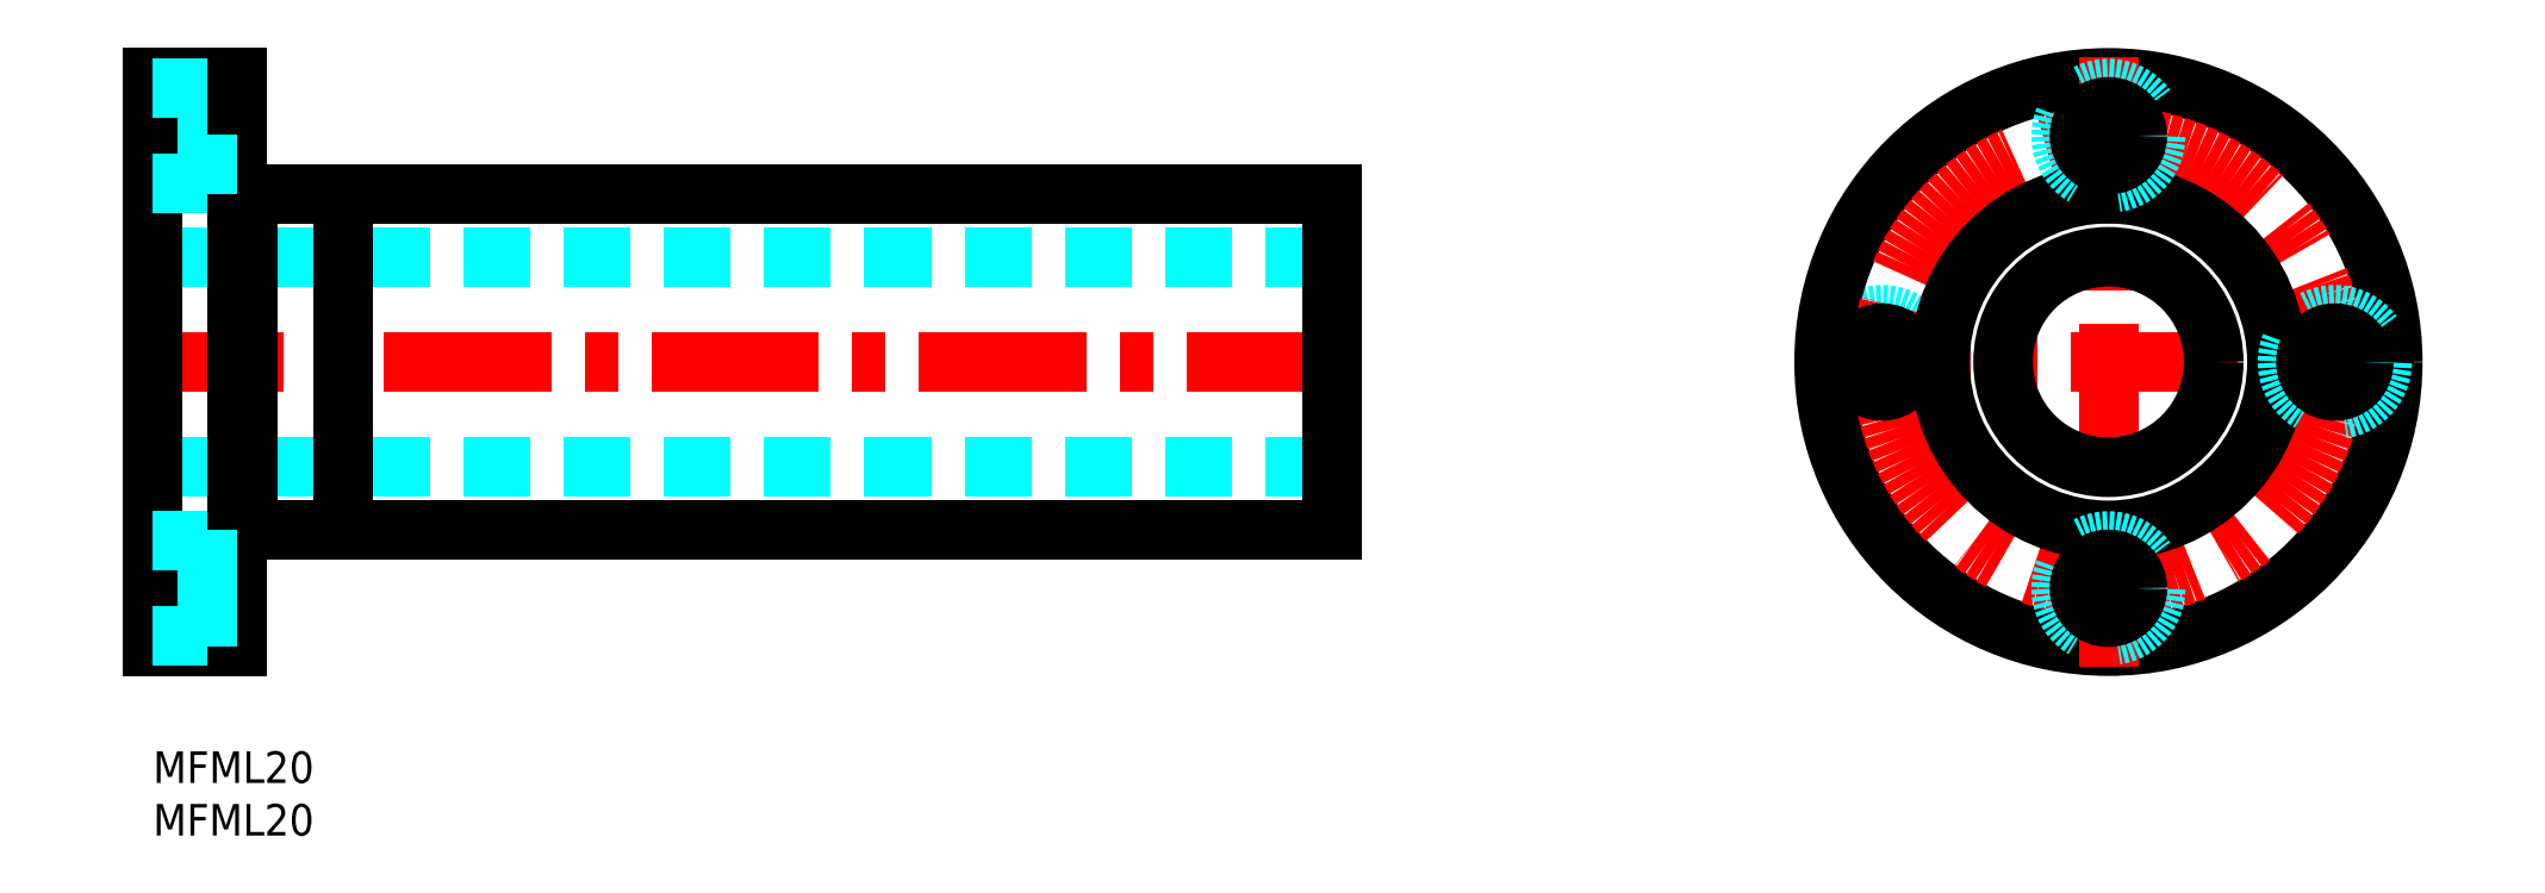
<metadata>
{"format":"dxf","ext":"dxf","renderer":"ezdxf+matplotlib","layout":"modelspace","background":"white","min_lineweight":24,"dpi":150}
</metadata>
<code>
0
SECTION
2
ENTITIES
0
INSERT
8
MSM_CONTINUOUS
2
*U18
10
0
20
0
30
0
0
INSERT
8
MSM_CONTINUOUS
2
*U19
10
0
20
0
30
0
0
LINE
8
MSM_CENTER
10
10
20
15.5
30
0
11
-2
21
15.5
31
0
0
LINE
8
MSM_CENTER
10
10
20
58.5
30
0
11
-2
21
58.5
31
0
0
LINE
8
MSM_CONTINUOUS
10
8
20
64
30
0
11
6e-16
21
64
31
0
0
LINE
8
MSM_DASHED
10
8
20
61.25
30
0
11
5.1
21
61.25
31
0
0
LINE
8
MSM_DASHED
10
112
20
47
30
0
11
6e-16
21
47
31
0
0
LINE
8
MSM_CONTINUOUS
10
8
20
10
30
0
11
6e-16
21
10
31
0
0
LINE
8
MSM_CENTER
10
114
20
37
30
0
11
-2
21
37
31
0
0
LINE
8
MSM_DASHED
10
112
20
27
30
0
11
6e-16
21
27
31
0
0
LINE
8
MSM_CONTINUOUS
10
6e-16
20
64
30
0
11
6e-16
21
10
31
0
0
LINE
8
MSM_DASHED
10
5.1
20
11
30
0
11
5.1
21
20
31
0
0
LINE
8
MSM_DASHED
10
5.1
20
11
30
0
11
6e-16
21
11
31
0
0
LINE
8
MSM_DASHED
10
5.1
20
20
30
0
11
6e-16
21
20
31
0
0
LINE
8
MSM_DASHED
10
5.1
20
63
30
0
11
5.1
21
54
31
0
0
LINE
8
MSM_DASHED
10
5.1
20
54
30
0
11
6e-16
21
54
31
0
0
LINE
8
MSM_DASHED
10
5.1
20
63
30
0
11
6e-16
21
63
31
0
0
CIRCLE
8
MSM_DASHED
10
164.2
20
37
30
0
40
4.5
0
LINE
8
MSM_CENTER
10
156.7
20
37
30
0
11
214.7
21
37
31
0
0
CIRCLE
8
MSM_CONTINUOUS
10
185.7
20
37
30
0
40
27
0
CIRCLE
8
MSM_CENTER
10
185.7
20
37
30
0
40
21.5
0
LINE
8
MSM_CONTINUOUS
10
8
20
64
30
0
11
8
21
10
31
0
0
LINE
8
MSM_CONTINUOUS
10
112
20
53
30
0
11
9
21
53
31
0
0
LINE
8
MSM_CONTINUOUS
10
112
20
21
30
0
11
9
21
21
31
0
0
LINE
8
MSM_CONTINUOUS
10
9
20
53
30
0
11
9
21
21
31
0
0
LINE
8
MSM_CONTINUOUS
10
9
20
21.5
30
0
11
8
21
21.5
31
0
0
LINE
8
MSM_CONTINUOUS
10
9
20
52.5
30
0
11
8
21
52.5
31
0
0
LINE
8
MSM_CENTER
10
185.7
20
66
30
0
11
185.7
21
8
31
0
0
CIRCLE
8
MSM_CONTINUOUS
10
185.7
20
37
30
0
40
10
0
CIRCLE
8
MSM_CONTINUOUS
10
185.7
20
37
30
0
40
16
0
CIRCLE
8
MSM_DASHED
10
185.7
20
15.5
30
0
40
4.5
0
CIRCLE
8
MSM_DASHED
10
185.7
20
58.5
30
0
40
4.5
0
CIRCLE
8
MSM_DASHED
10
207.2
20
37
30
0
40
4.5
0
LINE
8
MSM_CONTINUOUS
10
112
20
53
30
0
11
112
21
21
31
0
0
CIRCLE
8
MSM_CONTINUOUS
10
164.2
20
37
30
0
40
2.75
0
CIRCLE
8
MSM_CONTINUOUS
10
185.7
20
58.5
30
0
40
2.75
0
CIRCLE
8
MSM_CONTINUOUS
10
185.7
20
15.5
30
0
40
2.75
0
CIRCLE
8
MSM_CONTINUOUS
10
207.2
20
37
30
0
40
2.75
0
LINE
8
MSM_DASHED
10
8
20
55.75
30
0
11
5.1
21
55.75
31
0
0
LINE
8
MSM_DASHED
10
8
20
18.25
30
0
11
5.1
21
18.25
31
0
0
LINE
8
MSM_DASHED
10
8
20
12.75
30
0
11
5.1
21
12.75
31
0
0
LINE
8
MSM_CONTINUOUS
10
18
20
53
30
0
11
18
21
21
31
0
0
ENDSEC
0
EOF

</code>
